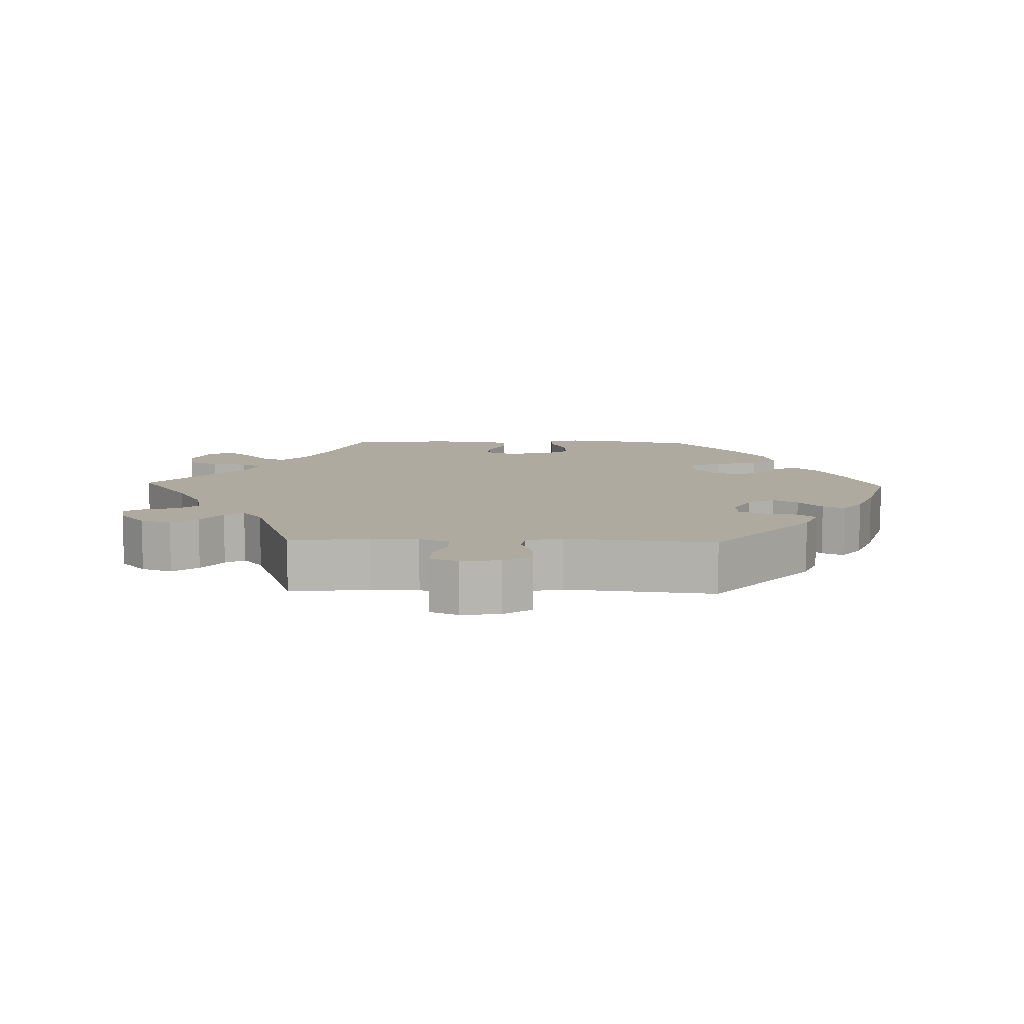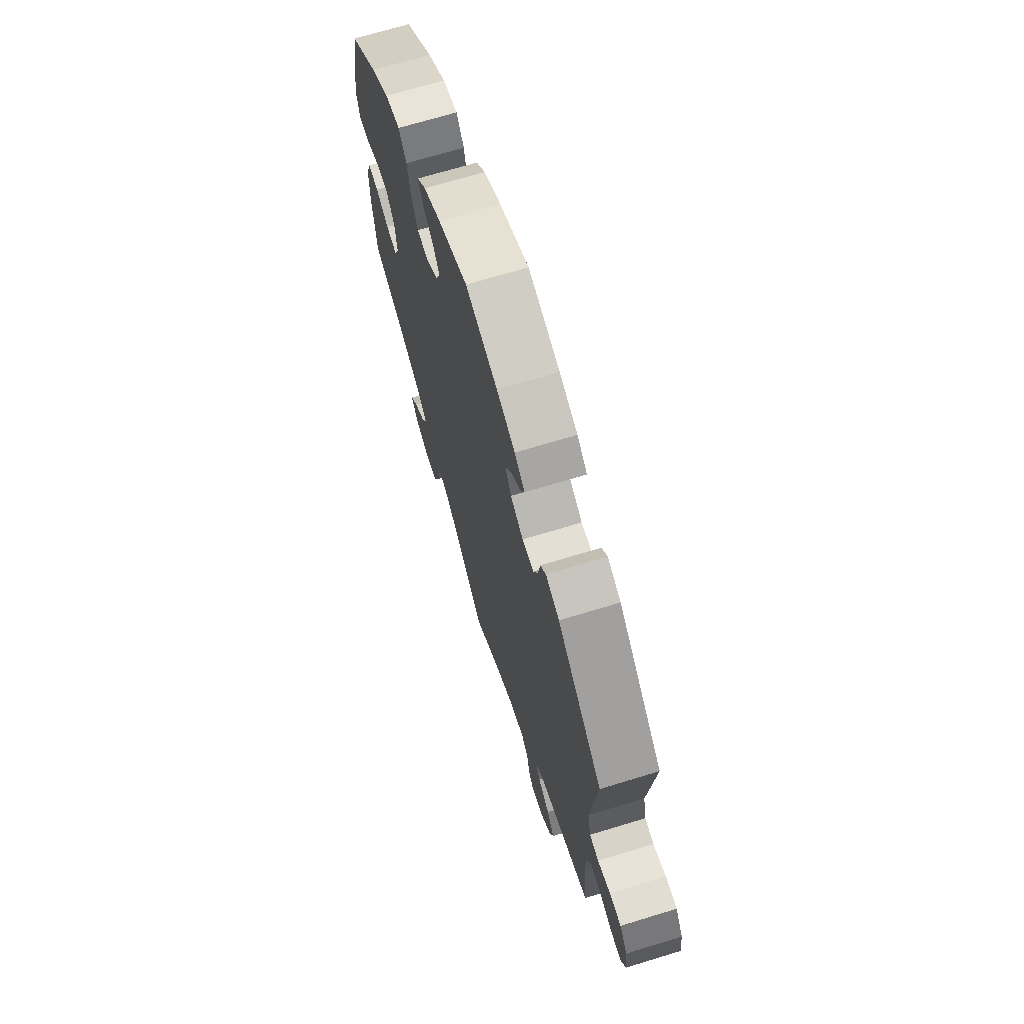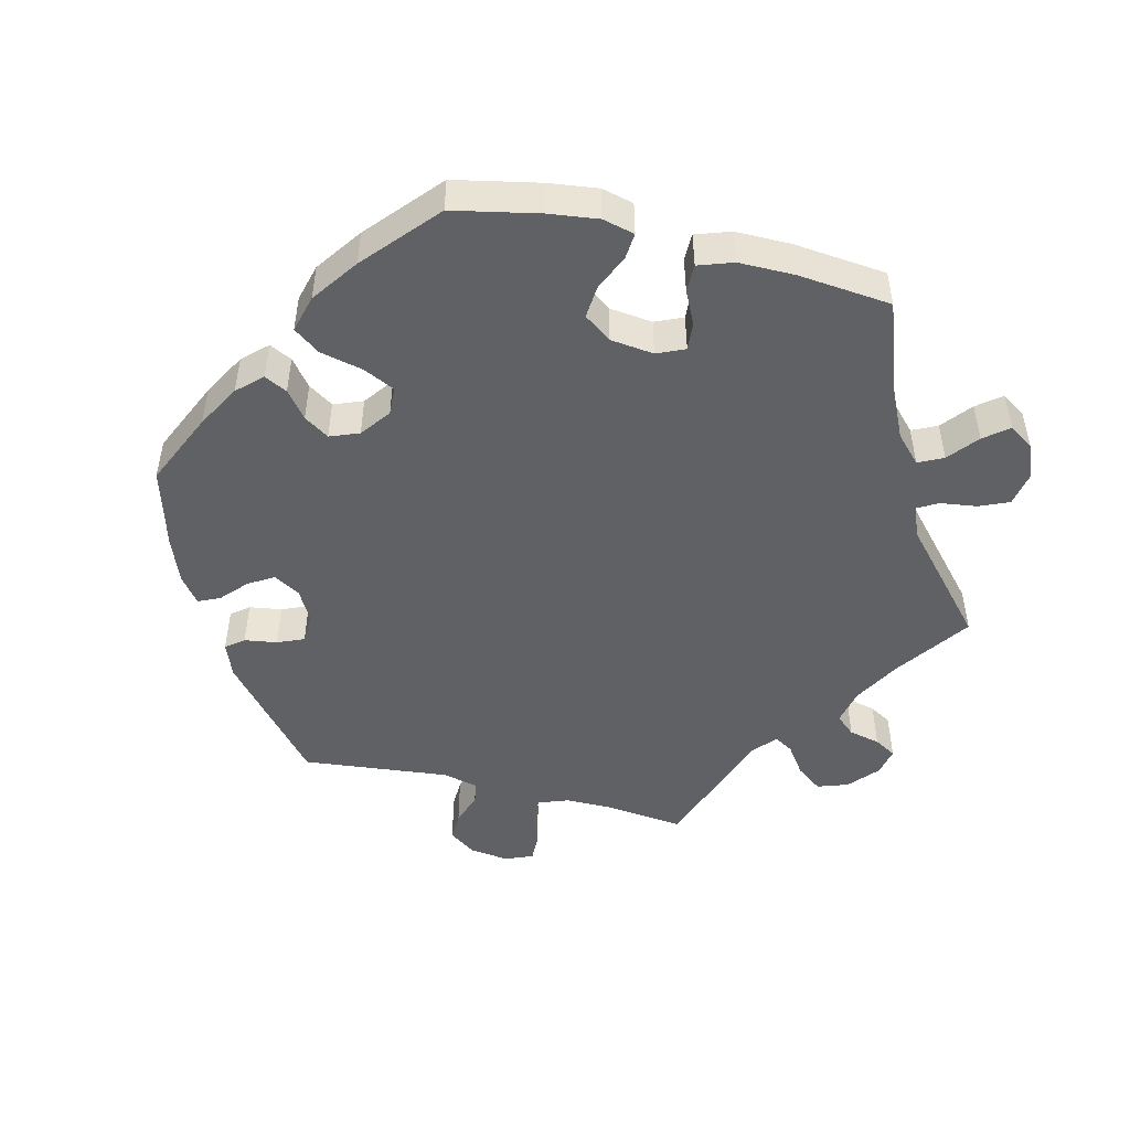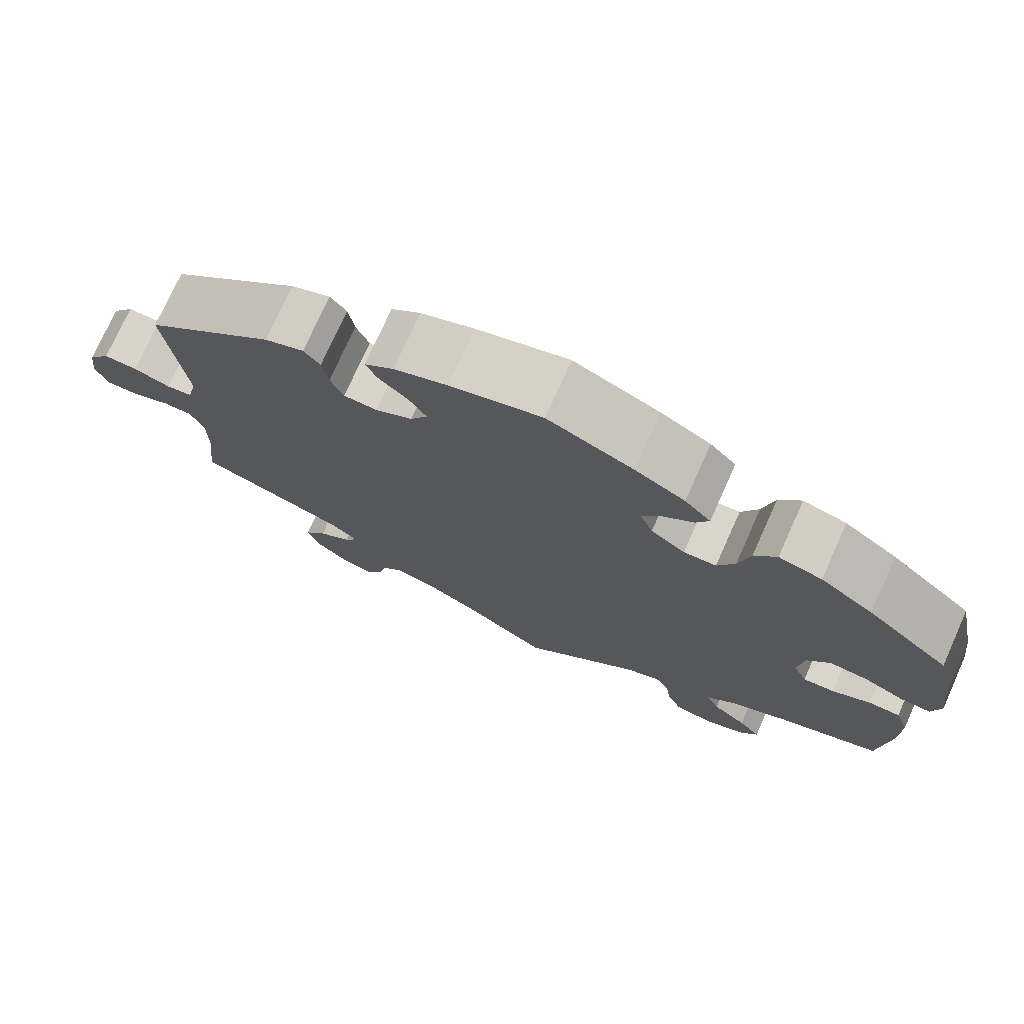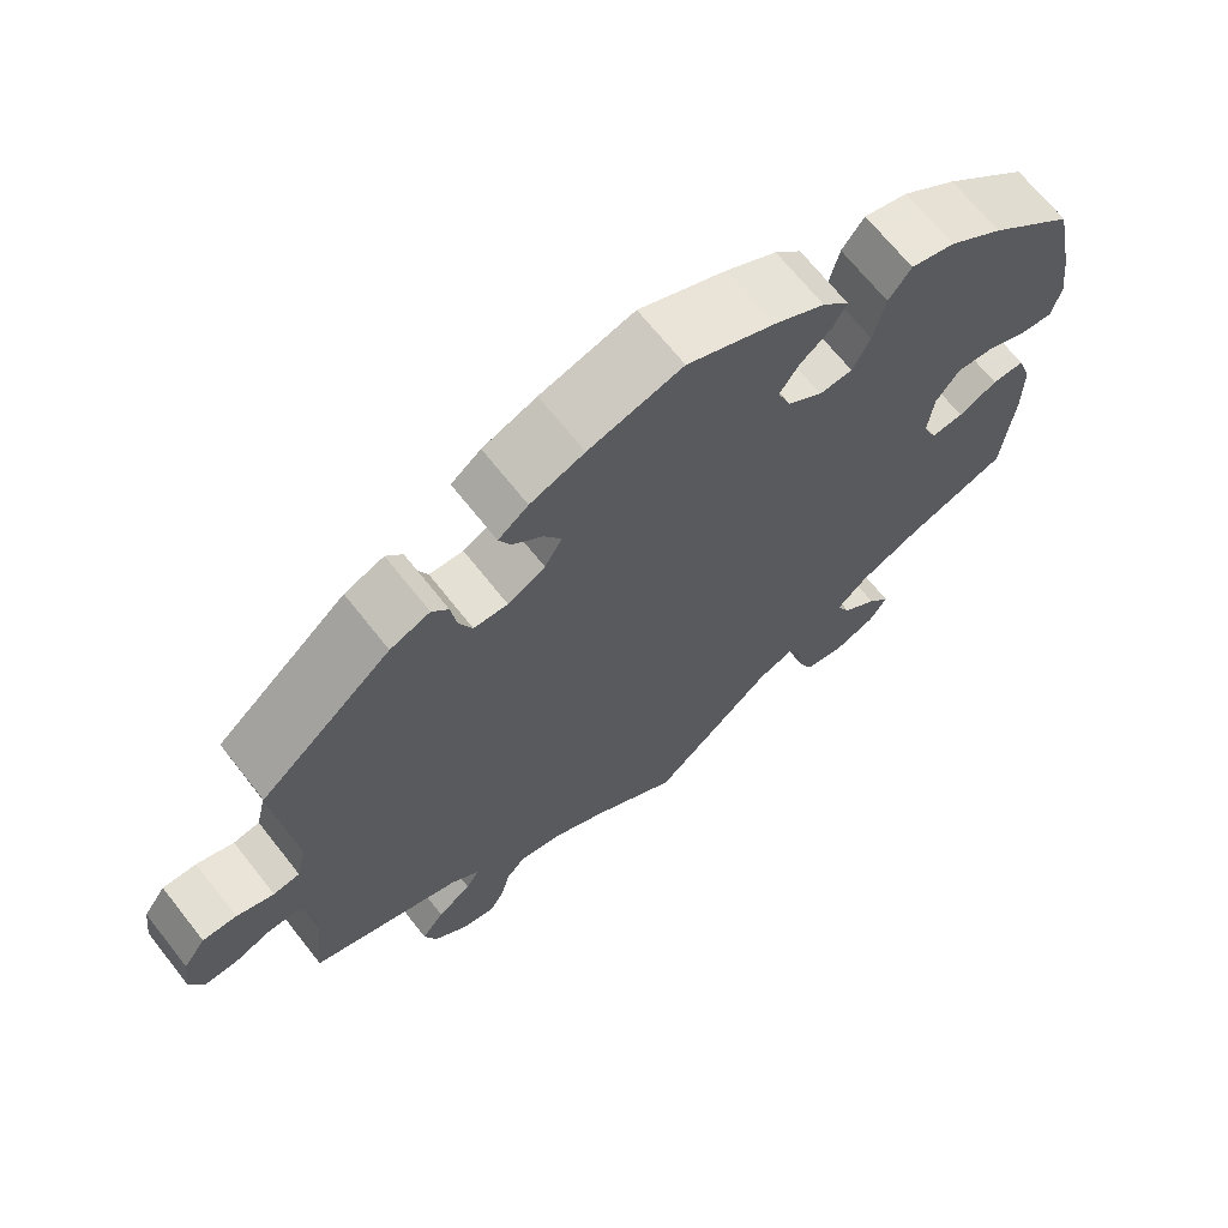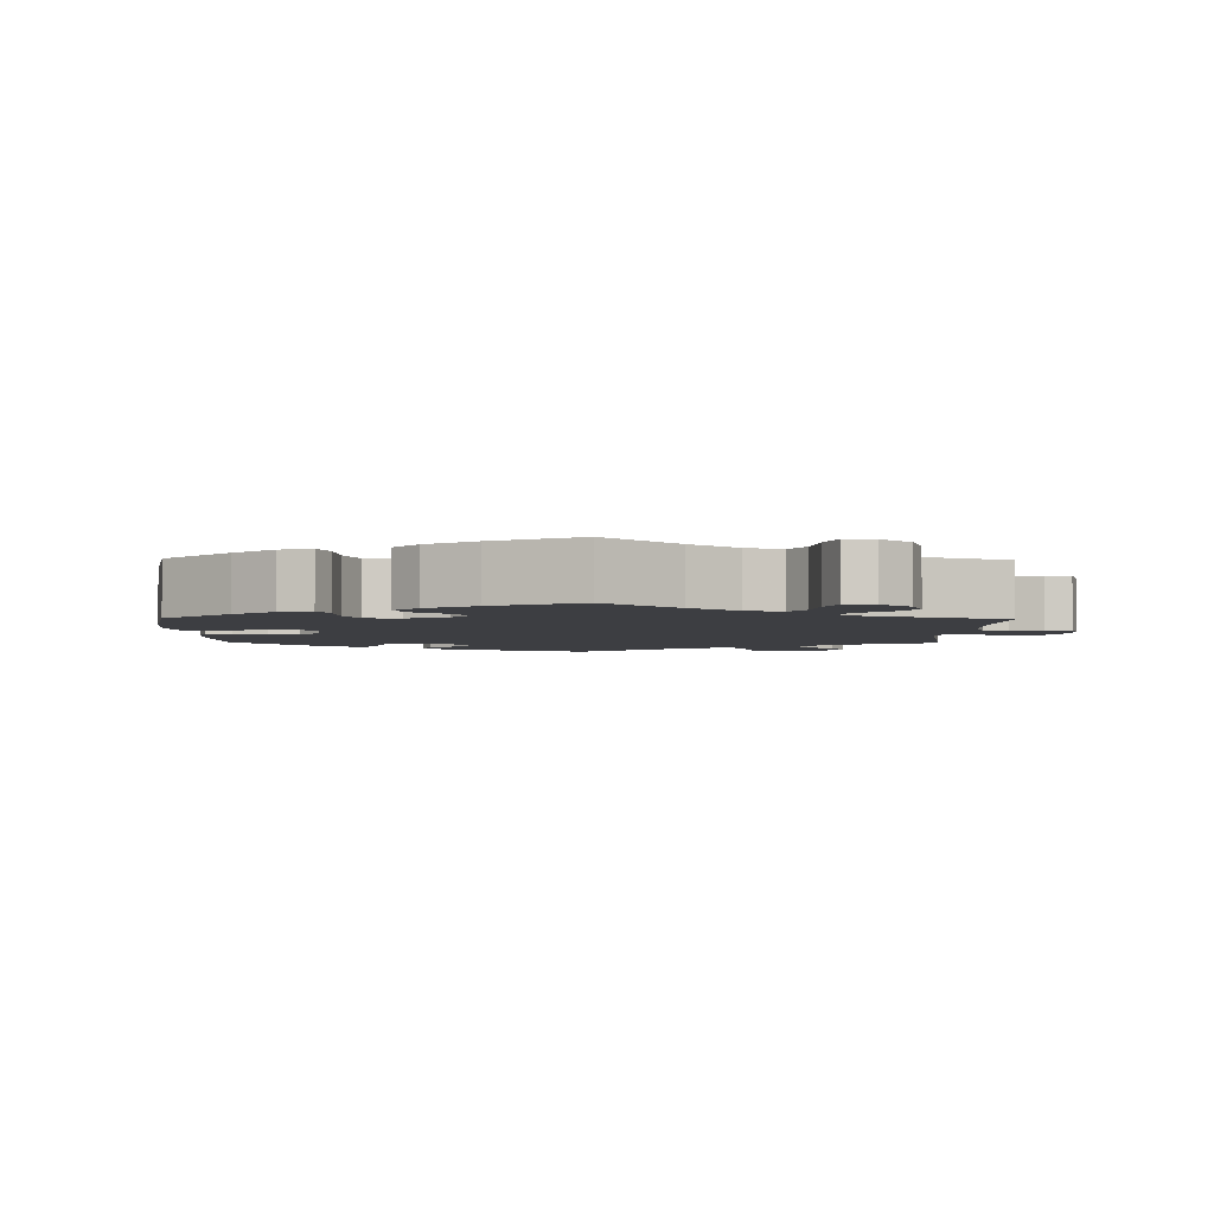
<metadata>
{"format":"obj","ext":"obj","renderer":"f3d","projection":"perspective","resolution":1024,"background":"white","views":[{"elev":9.5,"azim":-88.3,"up":"+Y"},{"elev":69.3,"azim":-107.0,"up":"+Z"},{"elev":-48.6,"azim":76.1,"up":"+Y"},{"elev":74.9,"azim":24.2,"up":"+Z"},{"elev":68.1,"azim":-38.3,"up":"+Z"},{"elev":-3.6,"azim":118.8,"up":"+Y"}]}
</metadata>
<code>
v 0.375 0.07 -0.334
v 0.303 0.07 -0.368
v 0.265 0.07 -0.404
v 0.282 0.07 -0.439
v 0.324 0.07 -0.473
v 0.351 0.07 -0.507
v 0.329 0.07 -0.541
v 0.279 0.07 -0.561
v 0.231 0.07 -0.552
v 0.213 0.07 -0.51
v 0.206 0.07 -0.459
v 0.19 0.07 -0.431
v 0.147 0.07 -0.447
v 0 0.07 -0.578
v -0.103 0.07 -0.506
v -0.169 0.07 -0.469
v -0.22 0.07 -0.458
v -0.244 0.07 -0.485
v -0.254 0.07 -0.529
v -0.272 0.07 -0.56
v -0.312 0.07 -0.552
v -0.353 0.07 -0.516
v -0.368 0.07 -0.473
v -0.341 0.07 -0.437
v -0.3 0.07 -0.408
v -0.284 0.07 -0.381
v -0.318 0.07 -0.353
v -0.501 0.07 -0.289
v -0.489 0.07 -0.178
v -0.489 0.07 -0.112
v -0.505 0.07 -0.07
v -0.541 0.07 -0.07
v -0.587 0.07 -0.088
v -0.627 0.07 -0.089
v -0.643 0.07 -0.05
v -0.636 0.07 0.005
v -0.609 0.07 0.043
v -0.568 0.07 0.042
v -0.523 0.07 0.026
v -0.491 0.07 0.031
v -0.479 0.07 0.082
v -0.501 0.07 0.289
v -0.342 0.07 0.424
v -0.294 0.07 0.443
v -0.274 0.07 0.418
v -0.267 0.07 0.372
v -0.251 0.07 0.335
v -0.21 0.07 0.333
v -0.165 0.07 0.358
v -0.144 0.07 0.395
v -0.165 0.07 0.43
v -0.201 0.07 0.463
v -0.215 0.07 0.493
v -0.179 0.07 0.521
v -0.114 0.07 0.546
v -0.001 0.07 0.578
v 0.104 0.07 0.531
v 0.165 0.07 0.497
v 0.197 0.07 0.463
v 0.181 0.07 0.431
v 0.143 0.07 0.401
v 0.12 0.07 0.366
v 0.136 0.07 0.325
v 0.178 0.07 0.294
v 0.218 0.07 0.296
v 0.239 0.07 0.34
v 0.253 0.07 0.401
v 0.28 0.07 0.438
v 0.333 0.07 0.424
v 0.398 0.07 0.378
v 0.5 0.07 0.289
v 0.525 0.07 0.169
v 0.534 0.07 0.099
v 0.523 0.07 0.054
v 0.486 0.07 0.057
v 0.436 0.07 0.079
v 0.389 0.07 0.083
v 0.361 0.07 0.044
v 0.354 0.07 -0.017
v 0.371 0.07 -0.056
v 0.41 0.07 -0.053
v 0.457 0.07 -0.03
v 0.496 0.07 -0.03
v 0.513 0.07 -0.079
v 0.513 0.07 -0.157
v 0.5 0.07 -0.289
v 0.375 0 -0.334
v 0.303 0 -0.368
v 0.265 0 -0.404
v 0.282 0 -0.439
v 0.324 0 -0.473
v 0.351 0 -0.507
v 0.329 0 -0.541
v 0.279 0 -0.561
v 0.231 0 -0.552
v 0.213 0 -0.51
v 0.206 0 -0.459
v 0.19 0 -0.431
v 0.147 0 -0.447
v 0 0 -0.578
v -0.103 0 -0.506
v -0.169 0 -0.469
v -0.22 0 -0.458
v -0.244 0 -0.485
v -0.254 0 -0.529
v -0.272 0 -0.56
v -0.312 0 -0.552
v -0.353 0 -0.516
v -0.368 0 -0.473
v -0.341 0 -0.437
v -0.3 0 -0.408
v -0.284 0 -0.381
v -0.318 0 -0.353
v -0.501 0 -0.289
v -0.489 0 -0.178
v -0.489 0 -0.112
v -0.505 0 -0.07
v -0.541 0 -0.07
v -0.587 0 -0.088
v -0.627 0 -0.089
v -0.643 0 -0.05
v -0.636 0 0.005
v -0.609 0 0.043
v -0.568 0 0.042
v -0.523 0 0.026
v -0.491 0 0.031
v -0.479 0 0.082
v -0.501 0 0.289
v -0.342 0 0.424
v -0.294 0 0.443
v -0.274 0 0.418
v -0.267 0 0.372
v -0.251 0 0.335
v -0.21 0 0.333
v -0.165 0 0.358
v -0.144 0 0.395
v -0.165 0 0.43
v -0.201 0 0.463
v -0.215 0 0.493
v -0.179 0 0.521
v -0.114 0 0.546
v -0.001 0 0.578
v 0.104 0 0.531
v 0.165 0 0.497
v 0.197 0 0.463
v 0.181 0 0.431
v 0.143 0 0.401
v 0.12 0 0.366
v 0.136 0 0.325
v 0.178 0 0.294
v 0.218 0 0.296
v 0.239 0 0.34
v 0.253 0 0.401
v 0.28 0 0.438
v 0.333 0 0.424
v 0.398 0 0.378
v 0.5 0 0.289
v 0.525 0 0.169
v 0.534 0 0.099
v 0.523 0 0.054
v 0.486 0 0.057
v 0.436 0 0.079
v 0.389 0 0.083
v 0.361 0 0.044
v 0.354 0 -0.017
v 0.371 0 -0.056
v 0.41 0 -0.053
v 0.457 0 -0.03
v 0.496 0 -0.03
v 0.513 0 -0.079
v 0.513 0 -0.157
v 0.5 0 -0.289
f 85 86 1
f 84 85 1 2
f 81 82 83 84
f 80 81 84 2
f 79 80 2 3
f 78 79 3
f 73 74 75 76
f 73 76 77
f 72 73 77
f 71 72 77
f 70 71 77 78
f 66 67 68 69
f 65 66 69 70
f 58 59 60 61
f 58 61 62
f 57 58 62
f 56 57 62
f 55 56 62 63
f 51 52 53 54
f 50 51 54 55
f 43 44 45 46
f 41 42 43 46
f 40 41 46 47
f 36 37 38 39
f 36 39 40
f 35 36 40
f 32 33 34 35
f 31 32 35 40
f 30 31 40 47
f 27 28 29
f 26 27 29 30
f 22 23 24 25
f 22 25 26
f 21 22 26
f 18 19 20 21
f 17 18 21 26
f 16 17 26 30
f 13 14 15
f 12 13 15 16
f 8 9 10 11
f 8 11 12
f 7 8 12
f 4 5 6 7
f 3 4 7 12
f 65 70 78 3
f 50 55 63
f 49 50 63 64
f 48 49 64
f 47 48 64
f 30 47 64
f 16 30 64 65
f 3 12 16 65
f 87 172 171
f 88 87 171 170
f 170 169 168 167
f 88 170 167 166
f 89 88 166 165
f 89 165 164
f 162 161 160 159
f 163 162 159
f 163 159 158
f 163 158 157
f 164 163 157 156
f 155 154 153 152
f 156 155 152 151
f 147 146 145 144
f 148 147 144
f 148 144 143
f 148 143 142
f 149 148 142 141
f 140 139 138 137
f 141 140 137 136
f 132 131 130 129
f 132 129 128 127
f 133 132 127 126
f 125 124 123 122
f 126 125 122
f 126 122 121
f 121 120 119 118
f 126 121 118 117
f 133 126 117 116
f 115 114 113
f 116 115 113 112
f 111 110 109 108
f 112 111 108
f 112 108 107
f 107 106 105 104
f 112 107 104 103
f 116 112 103 102
f 101 100 99
f 102 101 99 98
f 97 96 95 94
f 98 97 94
f 98 94 93
f 93 92 91 90
f 98 93 90 89
f 89 164 156 151
f 149 141 136
f 150 149 136 135
f 150 135 134
f 150 134 133
f 150 133 116
f 151 150 116 102
f 151 102 98 89
f 1 87 88 2
f 2 88 89 3
f 3 89 90 4
f 4 90 91 5
f 5 91 92 6
f 6 92 93 7
f 7 93 94 8
f 8 94 95 9
f 9 95 96 10
f 10 96 97 11
f 11 97 98 12
f 12 98 99 13
f 13 99 100 14
f 14 100 101 15
f 15 101 102 16
f 16 102 103 17
f 17 103 104 18
f 18 104 105 19
f 19 105 106 20
f 20 106 107 21
f 21 107 108 22
f 22 108 109 23
f 23 109 110 24
f 24 110 111 25
f 25 111 112 26
f 26 112 113 27
f 27 113 114 28
f 28 114 115 29
f 29 115 116 30
f 30 116 117 31
f 31 117 118 32
f 32 118 119 33
f 33 119 120 34
f 34 120 121 35
f 35 121 122 36
f 36 122 123 37
f 37 123 124 38
f 38 124 125 39
f 39 125 126 40
f 40 126 127 41
f 41 127 128 42
f 42 128 129 43
f 43 129 130 44
f 44 130 131 45
f 45 131 132 46
f 46 132 133 47
f 47 133 134 48
f 48 134 135 49
f 49 135 136 50
f 50 136 137 51
f 51 137 138 52
f 52 138 139 53
f 53 139 140 54
f 54 140 141 55
f 55 141 142 56
f 56 142 143 57
f 57 143 144 58
f 58 144 145 59
f 59 145 146 60
f 60 146 147 61
f 61 147 148 62
f 62 148 149 63
f 63 149 150 64
f 64 150 151 65
f 65 151 152 66
f 66 152 153 67
f 67 153 154 68
f 68 154 155 69
f 69 155 156 70
f 70 156 157 71
f 71 157 158 72
f 72 158 159 73
f 73 159 160 74
f 74 160 161 75
f 75 161 162 76
f 76 162 163 77
f 77 163 164 78
f 78 164 165 79
f 79 165 166 80
f 80 166 167 81
f 81 167 168 82
f 82 168 169 83
f 83 169 170 84
f 84 170 171 85
f 85 171 172 86
f 86 172 87 1

</code>
